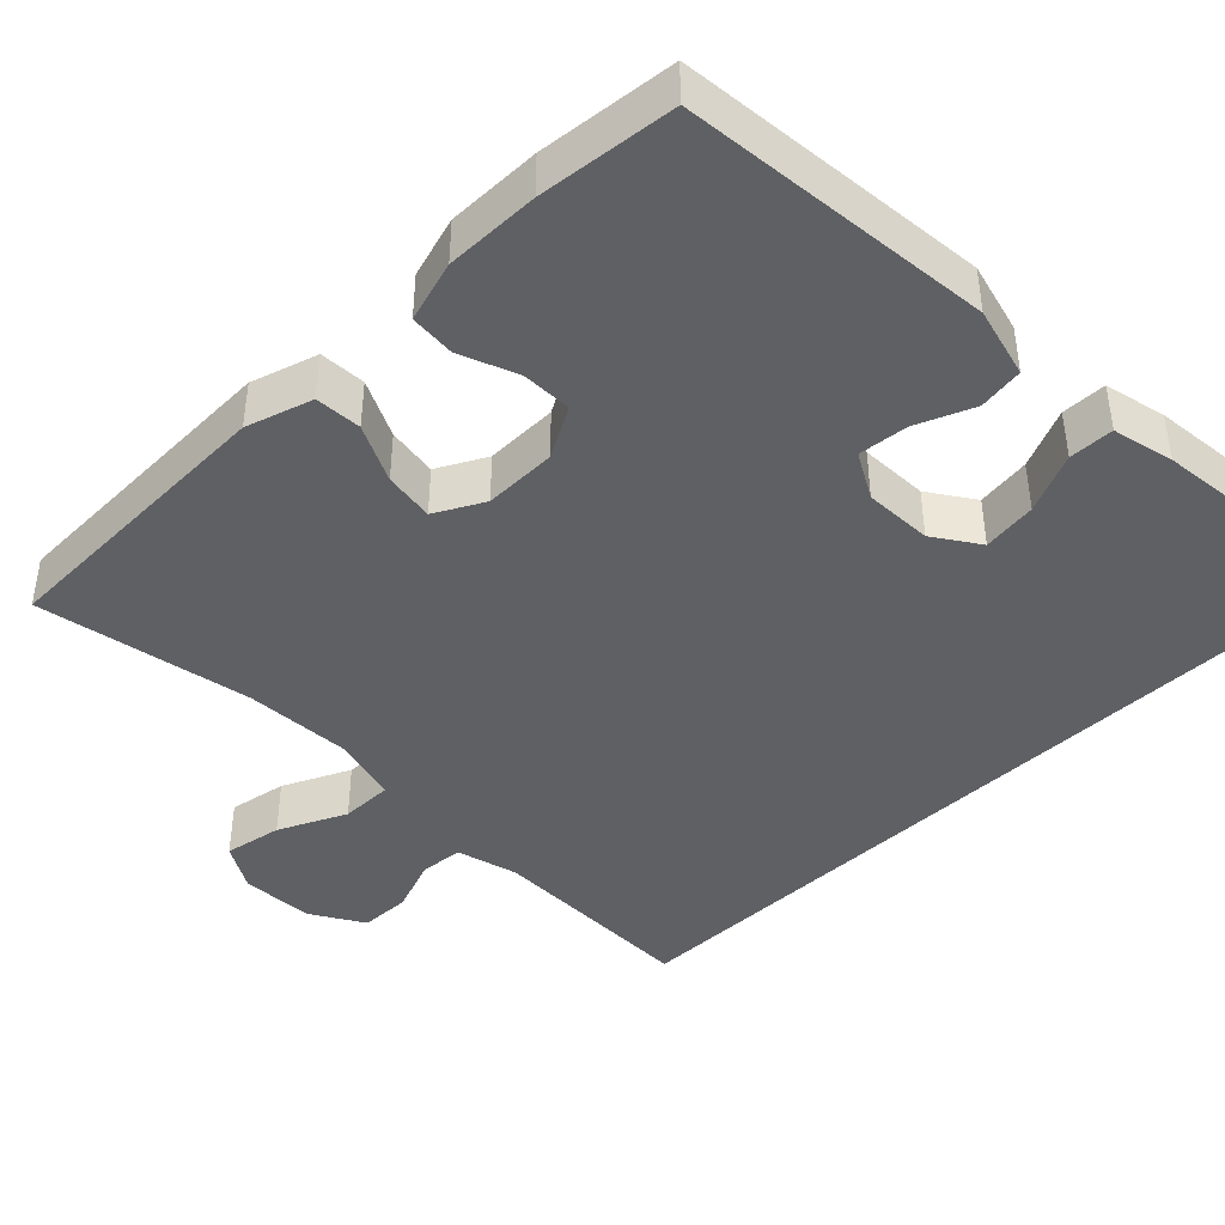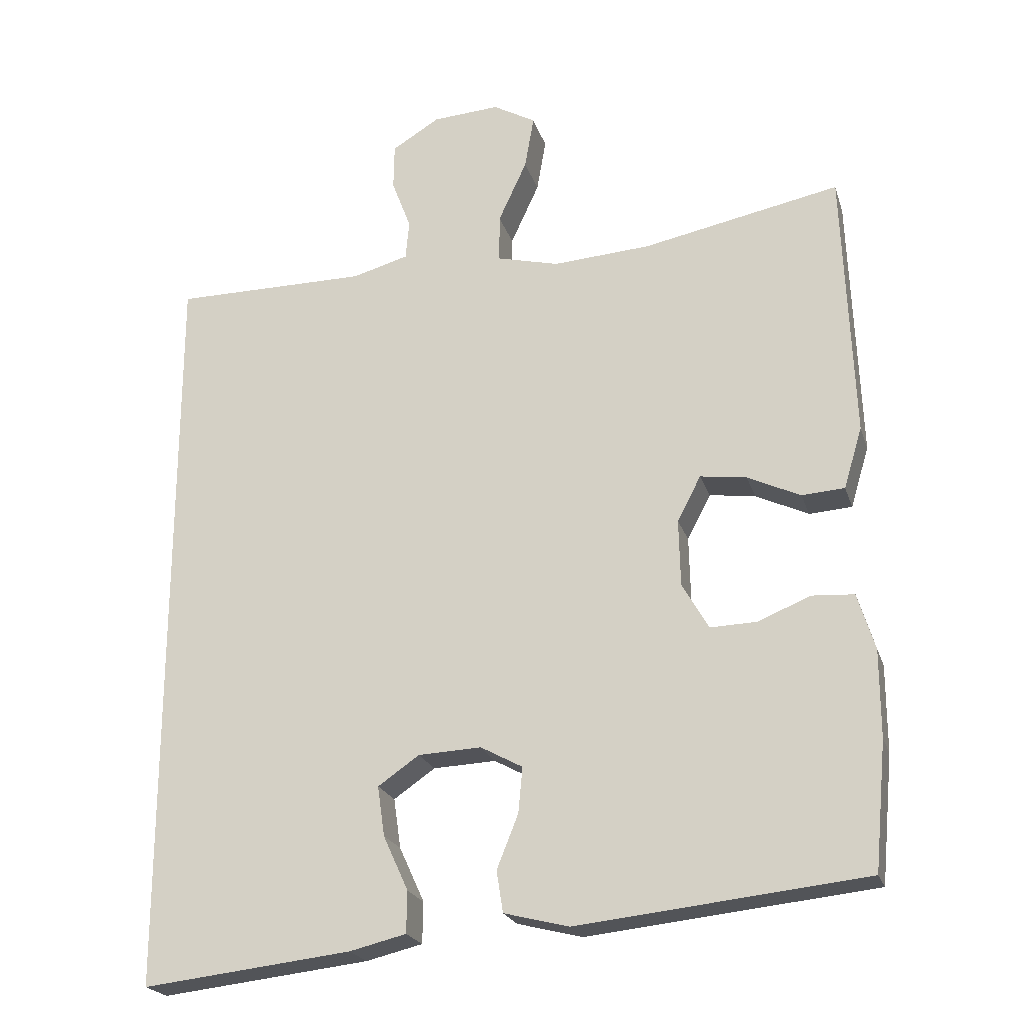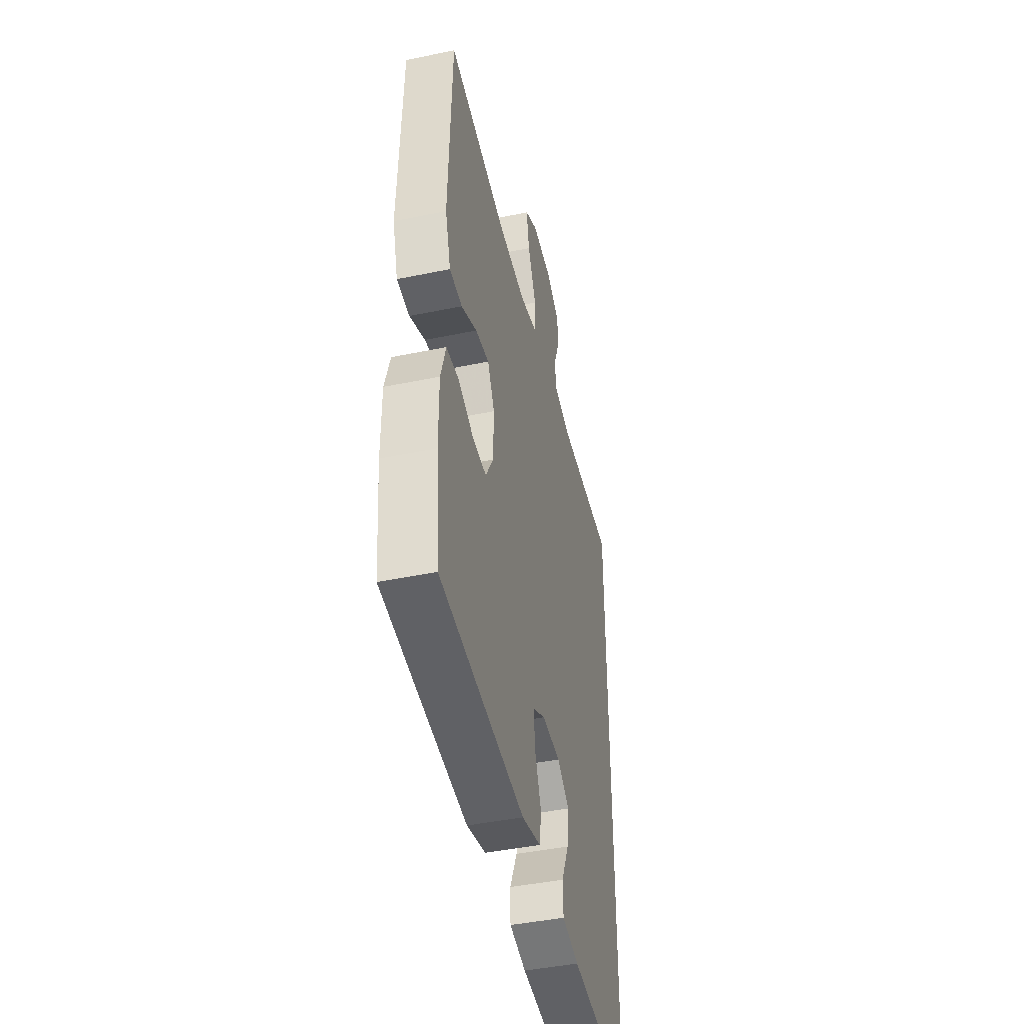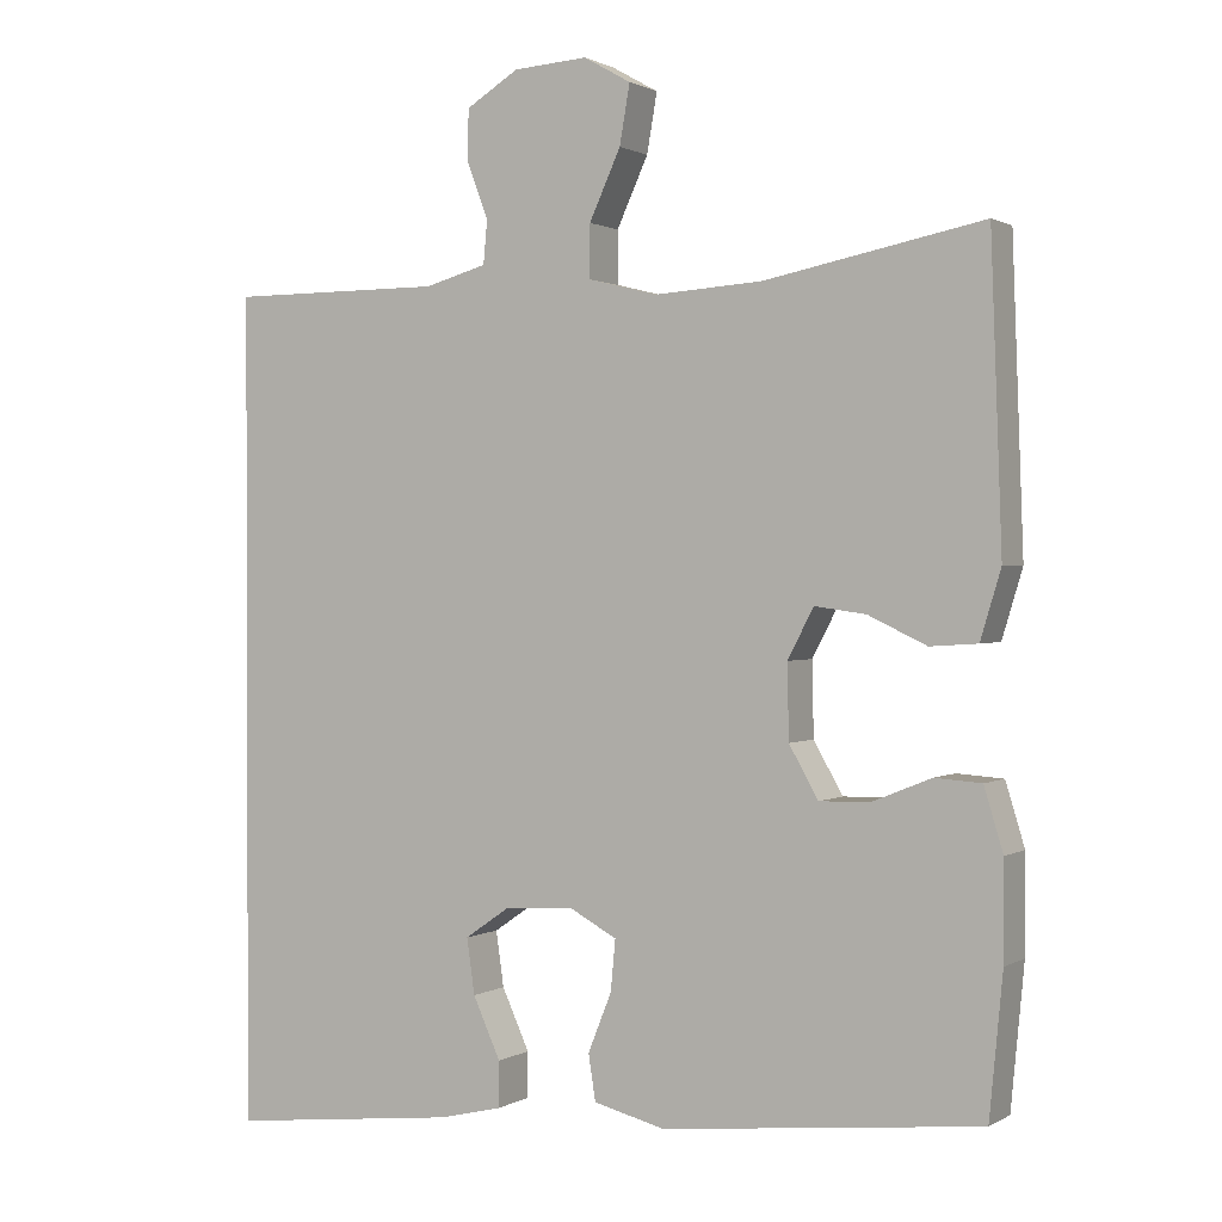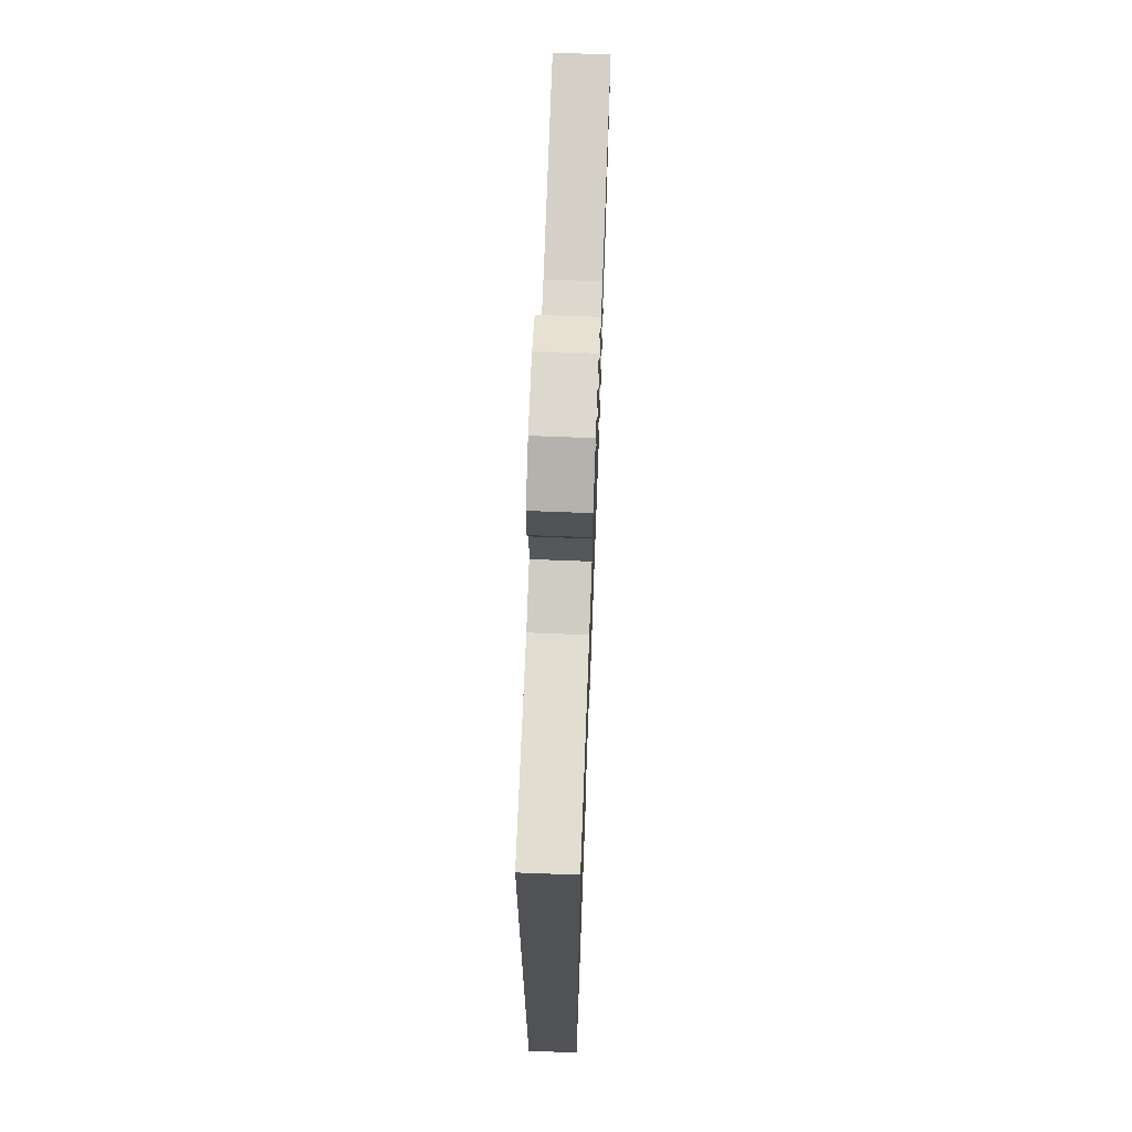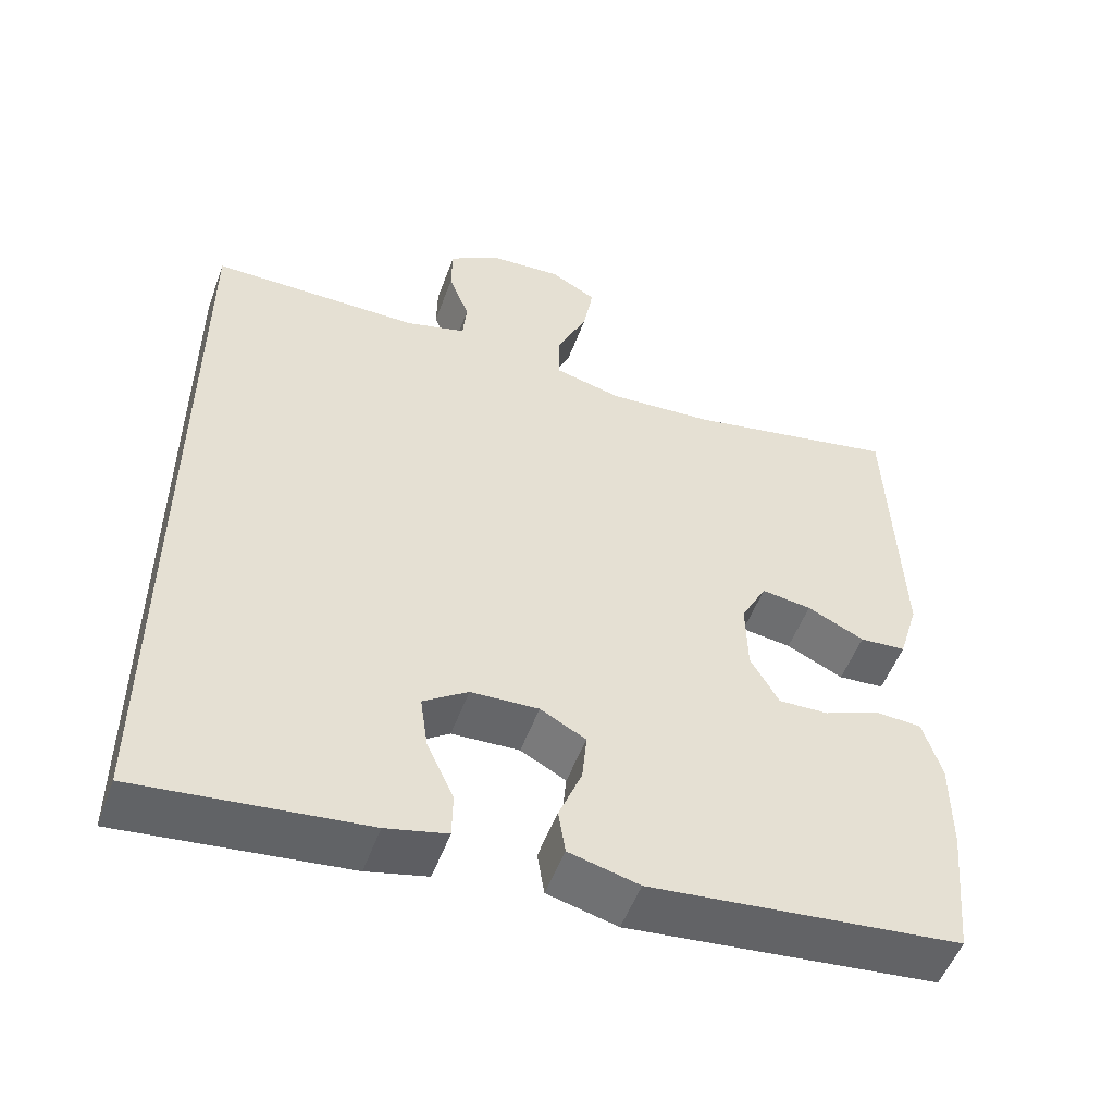
<metadata>
{"format":"obj","ext":"obj","renderer":"f3d","projection":"perspective","resolution":1024,"background":"white","views":[{"elev":-42.7,"azim":134.0,"up":"+Y"},{"elev":-22.2,"azim":15.7,"up":"+Z"},{"elev":-44.2,"azim":103.6,"up":"+Z"},{"elev":1.0,"azim":28.2,"up":"+Z"},{"elev":68.7,"azim":-87.8,"up":"+Z"},{"elev":-52.6,"azim":-20.0,"up":"+Z"}]}
</metadata>
<code>
v -0.5 0.07 -0.592
v -0.5 0.07 0.461
v -0.227 0.07 0.461
v -0.148 0.07 0.483
v -0.143 0.07 0.538
v -0.17 0.07 0.609
v -0.169 0.07 0.674
v -0.102 0.07 0.715
v -0.008 0.07 0.721
v 0.052 0.07 0.687
v 0.039 0.07 0.612
v -0.001 0.07 0.525
v -0.001 0.07 0.458
v 0.086 0.07 0.436
v 0.223 0.07 0.445
v 0.5 0.07 0.5
v 0.514 0.07 0.119
v 0.488 0.07 0.033
v 0.428 0.07 0.029
v 0.354 0.07 0.064
v 0.289 0.07 0.073
v 0.256 0.07 0.01
v 0.258 0.07 -0.084
v 0.295 0.07 -0.149
v 0.36 0.07 -0.147
v 0.434 0.07 -0.117
v 0.493 0.07 -0.121
v 0.517 0.07 -0.2
v 0.517 0.07 -0.322
v 0.5 0.07 -0.5
v 0.097 0.07 -0.543
v 0.006 0.07 -0.52
v -0.003 0.07 -0.462
v 0.027 0.07 -0.387
v 0.033 0.07 -0.323
v -0.026 0.07 -0.291
v -0.114 0.07 -0.295
v -0.172 0.07 -0.335
v -0.162 0.07 -0.405
v -0.127 0.07 -0.482
v -0.128 0.07 -0.54
v -0.207 0.07 -0.559
v -0.5 0 -0.592
v -0.5 0 0.461
v -0.227 0 0.461
v -0.148 0 0.483
v -0.143 0 0.538
v -0.17 0 0.609
v -0.169 0 0.674
v -0.102 0 0.715
v -0.008 0 0.721
v 0.052 0 0.687
v 0.039 0 0.612
v -0.001 0 0.525
v -0.001 0 0.458
v 0.086 0 0.436
v 0.223 0 0.445
v 0.5 0 0.5
v 0.514 0 0.119
v 0.488 0 0.033
v 0.428 0 0.029
v 0.354 0 0.064
v 0.289 0 0.073
v 0.256 0 0.01
v 0.258 0 -0.084
v 0.295 0 -0.149
v 0.36 0 -0.147
v 0.434 0 -0.117
v 0.493 0 -0.121
v 0.517 0 -0.2
v 0.517 0 -0.322
v 0.5 0 -0.5
v 0.097 0 -0.543
v 0.006 0 -0.52
v -0.003 0 -0.462
v 0.027 0 -0.387
v 0.033 0 -0.323
v -0.026 0 -0.291
v -0.114 0 -0.295
v -0.172 0 -0.335
v -0.162 0 -0.405
v -0.127 0 -0.482
v -0.128 0 -0.54
v -0.207 0 -0.559
f 41 42 1
f 40 41 1
f 39 40 1
f 38 39 1 2
f 37 38 2 3
f 36 37 3 4
f 35 36 4 5
f 32 33 34
f 31 32 34
f 30 31 34
f 29 30 34
f 28 29 34
f 27 28 34
f 26 27 34
f 25 26 34
f 24 25 34 35
f 23 24 35 5
f 18 19 20
f 17 18 20
f 16 17 20
f 15 16 20
f 14 15 20 21
f 13 14 21 22
f 10 11 12
f 9 10 12
f 8 9 12
f 7 8 12
f 6 7 12
f 5 6 12
f 5 12 13
f 5 13 22 23
f 43 84 83
f 43 83 82
f 43 82 81
f 44 43 81 80
f 45 44 80 79
f 46 45 79 78
f 47 46 78 77
f 76 75 74
f 76 74 73
f 76 73 72
f 76 72 71
f 76 71 70
f 76 70 69
f 76 69 68
f 76 68 67
f 77 76 67 66
f 47 77 66 65
f 62 61 60
f 62 60 59
f 62 59 58
f 62 58 57
f 63 62 57 56
f 64 63 56 55
f 54 53 52
f 54 52 51
f 54 51 50
f 54 50 49
f 54 49 48
f 54 48 47
f 55 54 47
f 65 64 55 47
f 1 43 44 2
f 2 44 45 3
f 3 45 46 4
f 4 46 47 5
f 5 47 48 6
f 6 48 49 7
f 7 49 50 8
f 8 50 51 9
f 9 51 52 10
f 10 52 53 11
f 11 53 54 12
f 12 54 55 13
f 13 55 56 14
f 14 56 57 15
f 15 57 58 16
f 16 58 59 17
f 17 59 60 18
f 18 60 61 19
f 19 61 62 20
f 20 62 63 21
f 21 63 64 22
f 22 64 65 23
f 23 65 66 24
f 24 66 67 25
f 25 67 68 26
f 26 68 69 27
f 27 69 70 28
f 28 70 71 29
f 29 71 72 30
f 30 72 73 31
f 31 73 74 32
f 32 74 75 33
f 33 75 76 34
f 34 76 77 35
f 35 77 78 36
f 36 78 79 37
f 37 79 80 38
f 38 80 81 39
f 39 81 82 40
f 40 82 83 41
f 41 83 84 42
f 42 84 43 1

</code>
